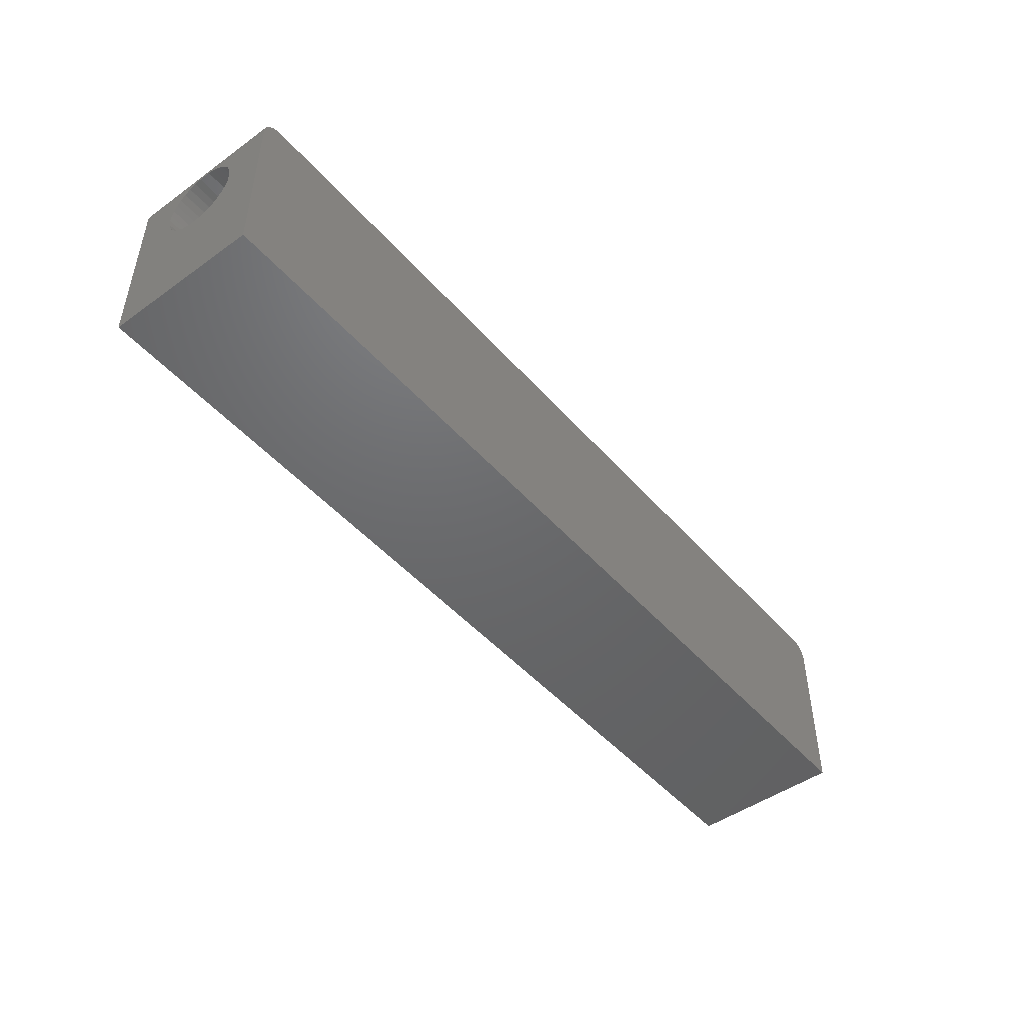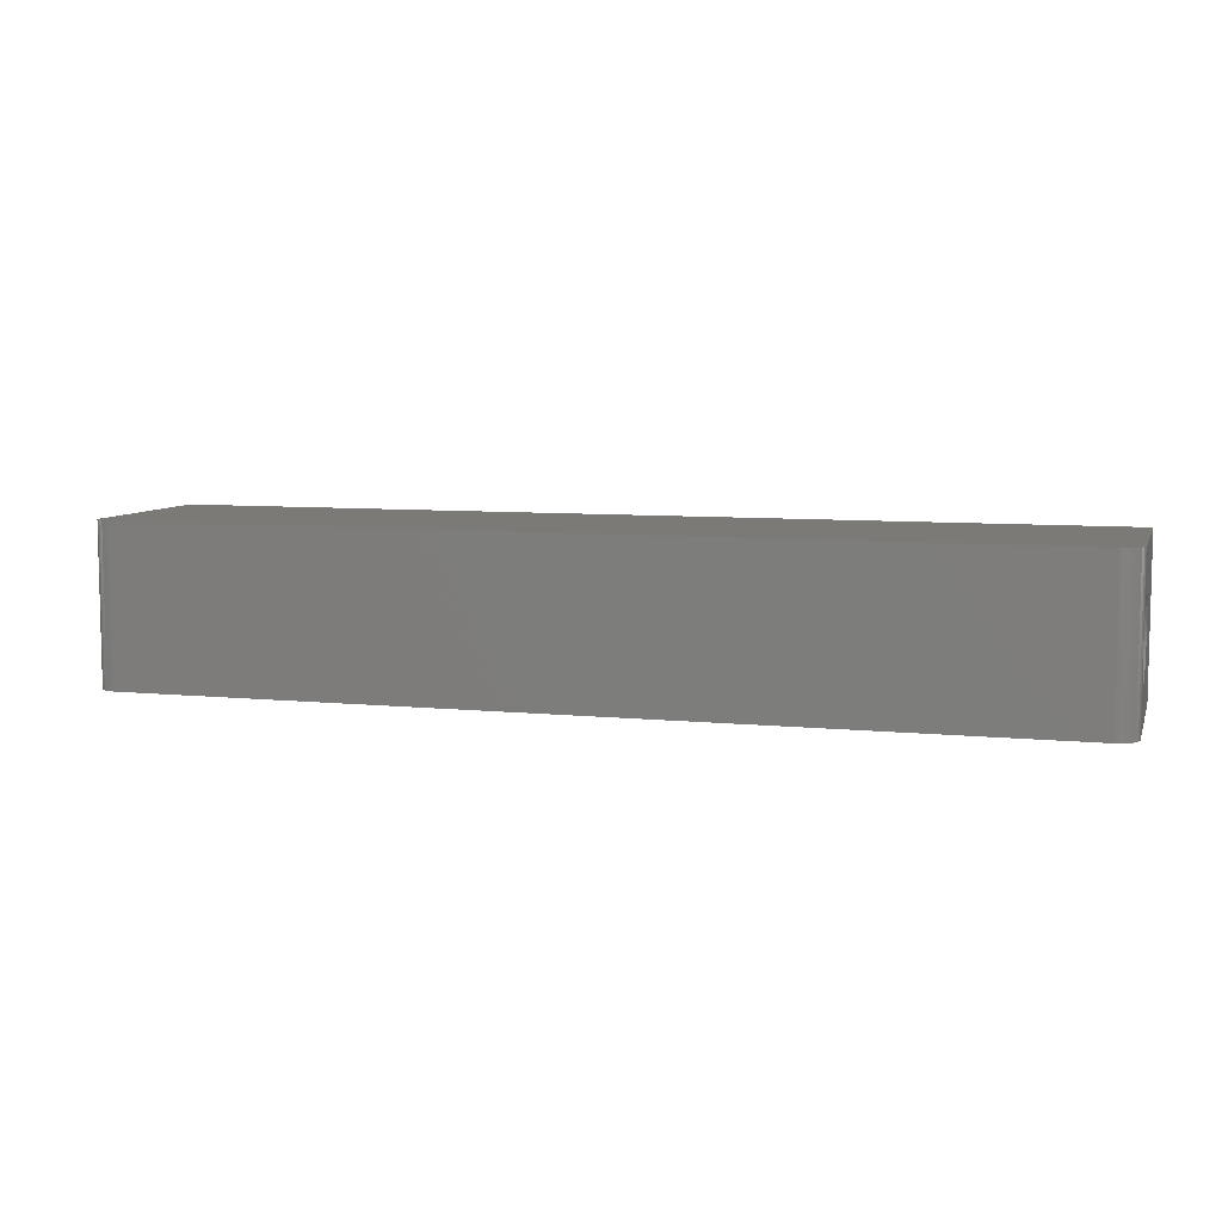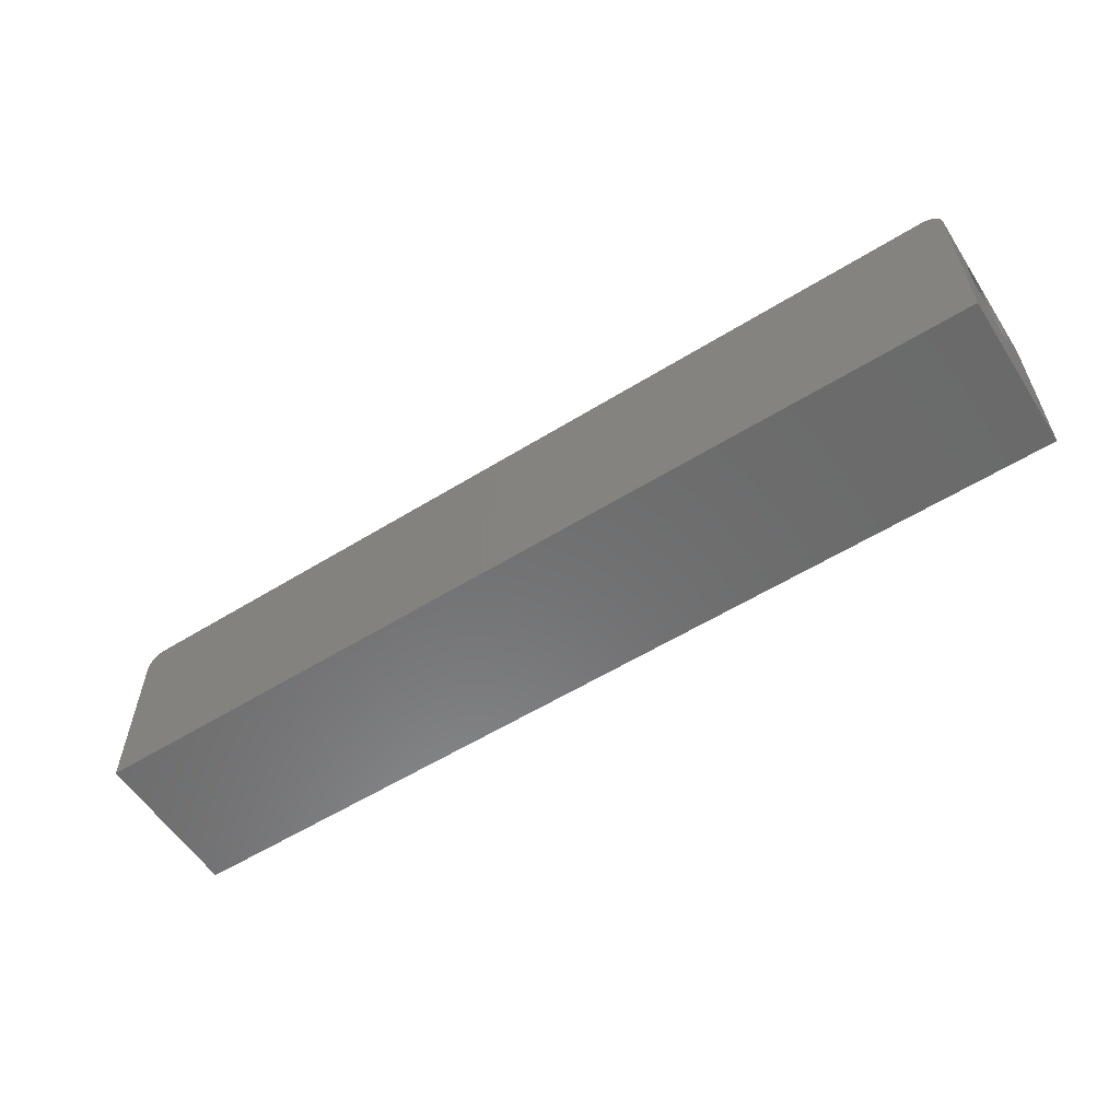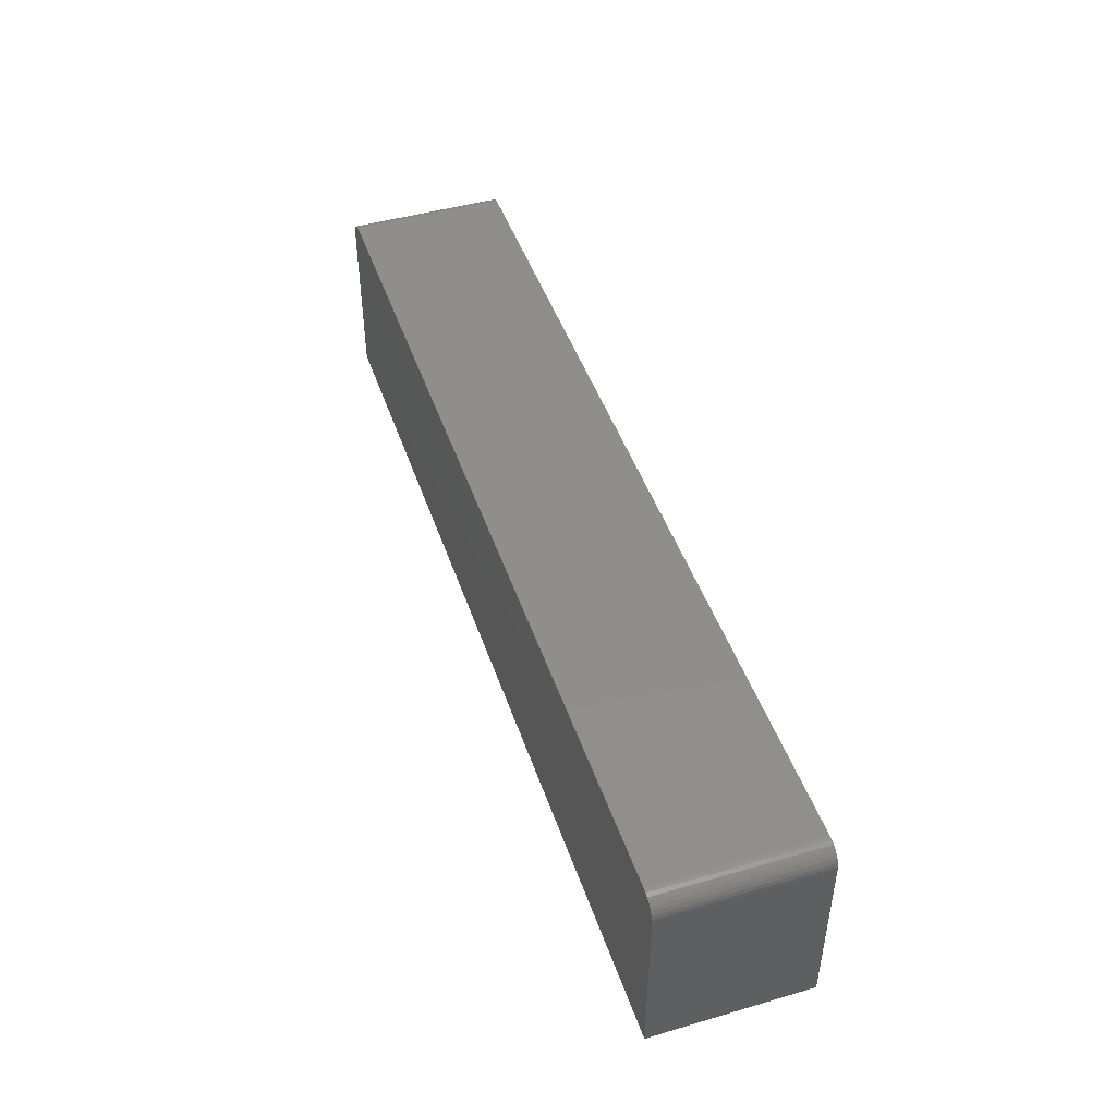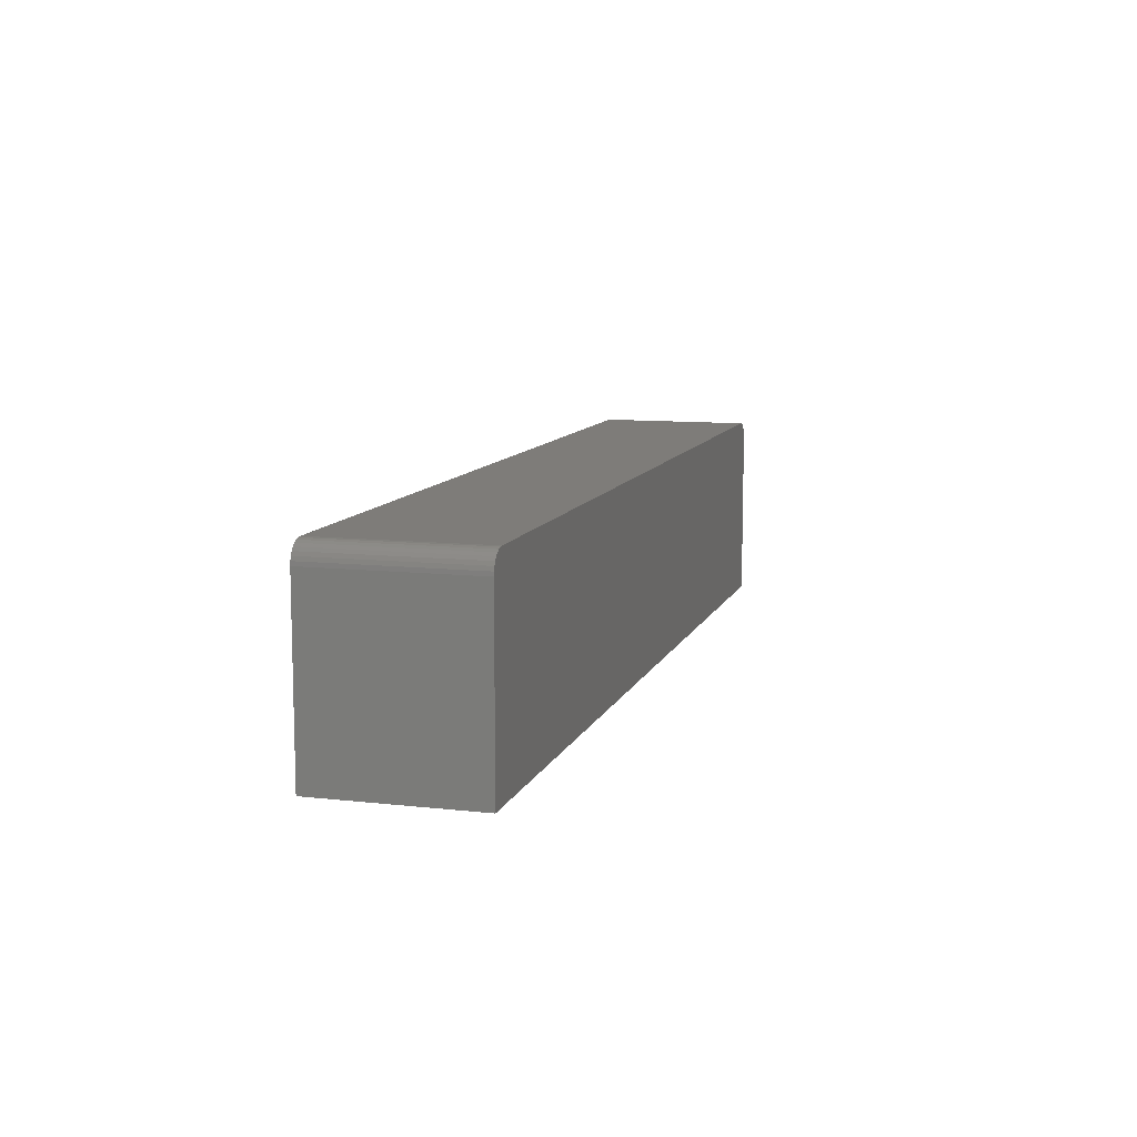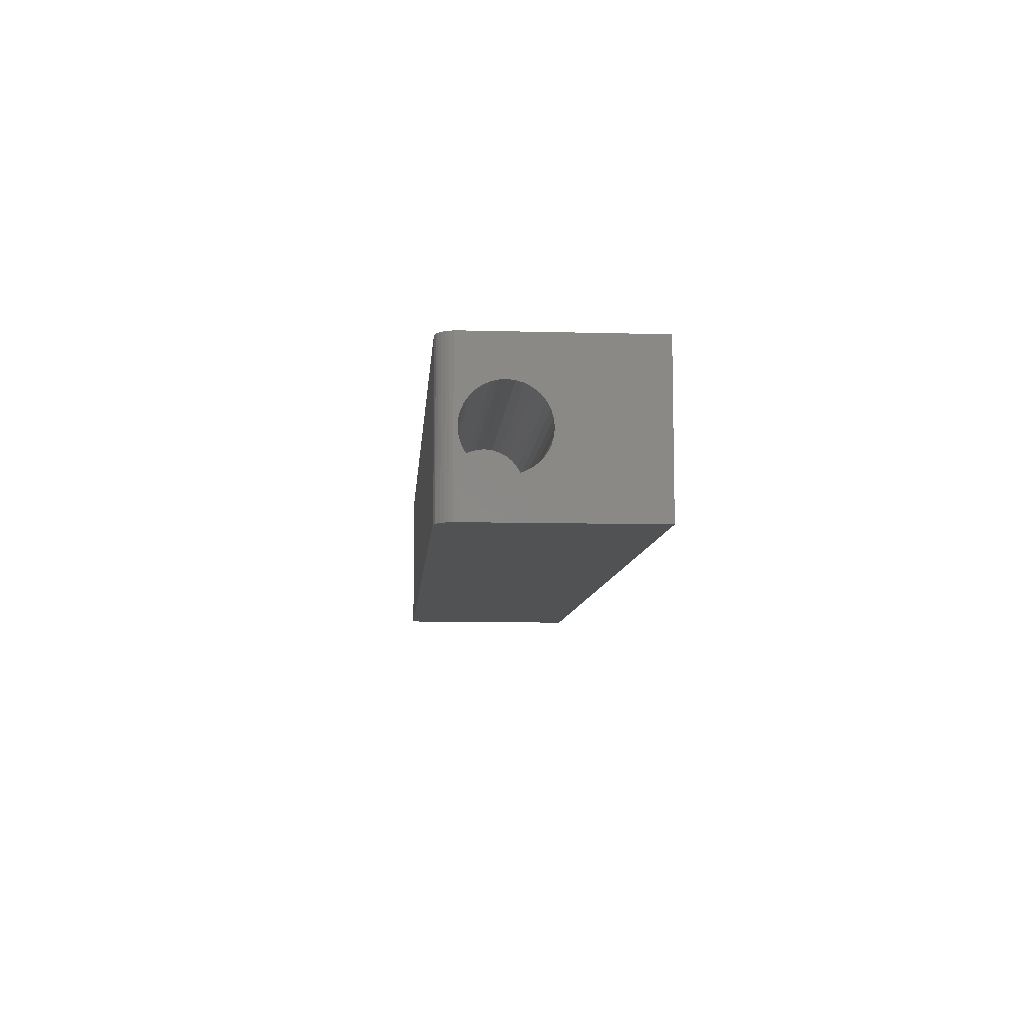
<metadata>
{"format":"stl","ext":"stl","renderer":"f3d","projection":"perspective","resolution":1024,"background":"white","views":[{"elev":-47.6,"azim":128.9,"up":"+Z"},{"elev":7.4,"azim":16.1,"up":"+Y"},{"elev":-57.4,"azim":32.7,"up":"+Z"},{"elev":46.1,"azim":-108.4,"up":"+Z"},{"elev":10.1,"azim":-74.0,"up":"+Z"},{"elev":-8.5,"azim":85.8,"up":"+Y"}]}
</metadata>
<code>
# stl→obj: 105 verts, 206 faces
v 0 0.1263 0
v 0 0 0
v 0 0.1263 0.1406
v 0 0 0.1406
v 0.0003002 0.1263 0.1437
v 0.0003002 0 0.1437
v 0.001189 0.1263 0.1466
v 0.001189 0 0.1466
v 0.002633 0.1263 0.1493
v 0.002633 0 0.1493
v 0.004576 0.1263 0.1517
v 0.004576 0 0.1517
v 0.006944 0.1263 0.1536
v 0.006944 0 0.1536
v 0.009646 0.1263 0.1551
v 0.009646 0 0.1551
v 0.01258 0.1263 0.1559
v 0.01258 0 0.1559
v 0.01562 0.1263 0.1562
v 0.01562 0 0.1562
v 0.75 0.1263 0
v 0.75 0.092 0.09729
v 0.75 0.08909 0.09183
v 0.75 0.08516 0.08705
v 0.75 0.08037 0.08312
v 0.75 0.07491 0.0802
v 0.75 0.06899 0.0784
v 0.75 0.06283 0.0778
v 0.75 0 0
v 0.75 0.1263 0.1406
v 0.75 0.06738 0.1406
v 0.75 0.07285 0.1393
v 0.75 0.078 0.1371
v 0.75 0.08267 0.1339
v 0.75 0.08671 0.13
v 0.75 0.09 0.1255
v 0.75 0.09242 0.1204
v 0.75 0.09391 0.115
v 0.75 0.09441 0.1094
v 0.75 0.0938 0.1032
v 0.75 0.05667 0.0784
v 0.75 0.05074 0.0802
v 0.75 0.04528 0.08312
v 0.75 0.0405 0.08705
v 0.75 0.03657 0.09183
v 0.75 0.03365 0.09729
v 0.75 0 0.1406
v 0.75 0.03186 0.1032
v 0.75 0.03125 0.1094
v 0.75 0.03175 0.115
v 0.75 0.03324 0.1204
v 0.75 0.03566 0.1255
v 0.75 0.03895 0.13
v 0.75 0.04299 0.1339
v 0.75 0.04766 0.1371
v 0.75 0.05281 0.1393
v 0.75 0.05828 0.1406
v 0.7497 0.1263 0.1437
v 0.7497 0 0.1437
v 0.7488 0 0.1466
v 0.7488 0.1263 0.1466
v 0.7474 0 0.1493
v 0.7474 0.1263 0.1493
v 0.7454 0 0.1517
v 0.7454 0.1263 0.1517
v 0.7431 0 0.1536
v 0.7431 0.1263 0.1536
v 0.7404 0 0.1551
v 0.7404 0.1263 0.1551
v 0.7374 0 0.1559
v 0.7374 0.1263 0.1559
v 0.7344 0 0.1562
v 0.7344 0.1263 0.1562
v 0.5 0.06283 0.0778
v 0.5 0.06899 0.0784
v 0.5 0.07491 0.0802
v 0.5 0.08037 0.08312
v 0.5 0.08516 0.08705
v 0.5 0.08909 0.09183
v 0.5 0.092 0.09729
v 0.5 0.0938 0.1032
v 0.5 0.09441 0.1094
v 0.5 0.05667 0.0784
v 0.5 0.05074 0.0802
v 0.5 0.04528 0.08312
v 0.5 0.0405 0.08705
v 0.5 0.03657 0.09183
v 0.5 0.03365 0.09729
v 0.5 0.03186 0.1032
v 0.5 0.03125 0.1094
v 0.5 0.06283 0.141
v 0.5 0.06899 0.1403
v 0.5 0.03657 0.1269
v 0.5 0.03365 0.1215
v 0.5 0.0405 0.1317
v 0.5 0.04528 0.1356
v 0.5 0.05074 0.1386
v 0.5 0.05667 0.1403
v 0.5 0.07491 0.1386
v 0.5 0.08037 0.1356
v 0.5 0.08516 0.1317
v 0.5 0.08909 0.1269
v 0.5 0.092 0.1215
v 0.5 0.0938 0.1155
v 0.5 0.03186 0.1155
f 1 2 3
f 3 2 4
f 3 4 5
f 5 4 6
f 5 6 7
f 7 6 8
f 7 8 9
f 9 8 10
f 9 10 11
f 11 10 12
f 11 12 13
f 13 12 14
f 13 14 15
f 15 14 16
f 15 16 17
f 17 16 18
f 17 18 19
f 19 18 20
f 21 22 23
f 21 23 24
f 21 24 25
f 21 25 26
f 21 26 27
f 21 27 28
f 21 28 29
f 30 31 32
f 30 32 33
f 30 33 34
f 30 34 35
f 30 35 36
f 30 36 37
f 30 37 38
f 30 38 39
f 30 39 40
f 30 40 22
f 30 22 21
f 29 28 41
f 29 41 42
f 29 42 43
f 29 43 44
f 29 44 45
f 29 45 46
f 47 29 46
f 47 46 48
f 47 48 49
f 47 49 50
f 47 50 51
f 47 51 52
f 47 52 53
f 47 53 54
f 47 54 55
f 47 55 56
f 47 56 57
f 58 59 47
f 58 47 57
f 58 57 31
f 58 31 30
f 59 58 60
f 60 58 61
f 60 61 62
f 62 61 63
f 62 63 64
f 64 63 65
f 64 65 66
f 66 65 67
f 66 67 68
f 68 67 69
f 68 69 70
f 70 69 71
f 70 71 72
f 72 71 73
f 74 27 75
f 75 27 26
f 75 26 76
f 76 26 25
f 76 25 77
f 77 25 24
f 77 24 78
f 78 24 23
f 78 23 79
f 79 23 22
f 79 22 80
f 80 22 40
f 80 40 81
f 81 40 39
f 81 39 82
f 27 74 28
f 28 74 83
f 28 83 41
f 41 83 84
f 41 84 42
f 42 84 85
f 42 85 43
f 43 85 86
f 43 86 44
f 44 86 87
f 44 87 45
f 45 87 88
f 45 88 46
f 46 88 89
f 46 89 48
f 48 89 90
f 48 90 49
f 91 92 31
f 92 32 31
f 93 52 94
f 53 52 93
f 95 53 93
f 54 53 95
f 96 54 95
f 96 55 54
f 55 96 97
f 97 56 55
f 56 97 98
f 99 32 92
f 33 32 99
f 100 33 99
f 34 33 100
f 101 34 100
f 101 35 34
f 35 101 102
f 102 36 35
f 36 102 103
f 103 37 36
f 37 103 104
f 57 56 98
f 57 98 91
f 57 91 31
f 52 51 94
f 94 51 50
f 94 50 105
f 105 50 49
f 105 49 90
f 37 104 38
f 38 104 82
f 38 82 39
f 91 98 97
f 92 91 97
f 92 97 99
f 99 97 96
f 99 96 100
f 100 96 95
f 100 95 101
f 101 95 93
f 101 93 102
f 102 93 94
f 102 94 103
f 103 94 105
f 103 105 104
f 81 88 80
f 80 88 87
f 80 87 79
f 79 87 86
f 79 86 78
f 78 86 85
f 78 85 77
f 77 85 84
f 77 84 76
f 76 84 83
f 76 83 74
f 76 74 75
f 104 105 82
f 82 105 90
f 82 90 81
f 81 90 89
f 81 89 88
f 20 72 19
f 19 72 73
f 30 21 69
f 3 5 7
f 73 71 69
f 1 3 7
f 1 7 9
f 1 9 11
f 1 11 13
f 1 13 15
f 1 15 17
f 1 17 19
f 1 19 73
f 1 73 69
f 1 69 21
f 58 30 69
f 58 69 67
f 58 67 65
f 58 65 63
f 58 63 61
f 47 59 60
f 4 2 16
f 20 18 16
f 29 47 60
f 29 60 62
f 29 62 64
f 29 64 66
f 29 66 68
f 29 68 70
f 29 70 72
f 29 72 20
f 29 20 16
f 29 16 2
f 6 4 16
f 6 16 14
f 6 14 12
f 6 12 10
f 6 10 8
f 2 1 29
f 29 1 21

</code>
